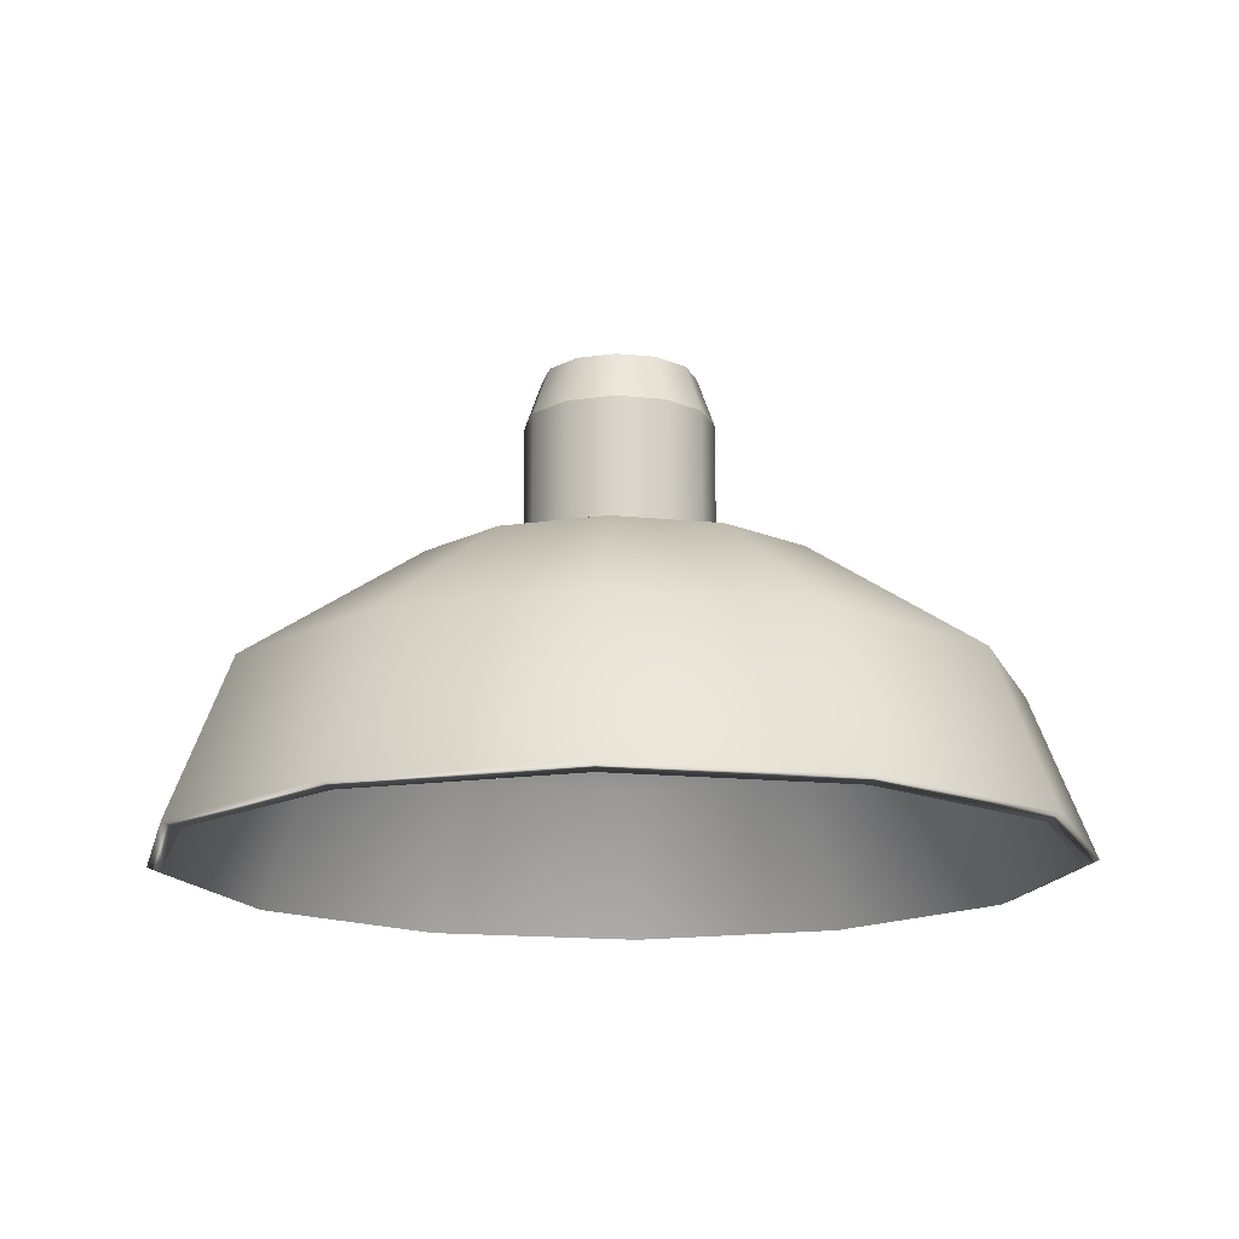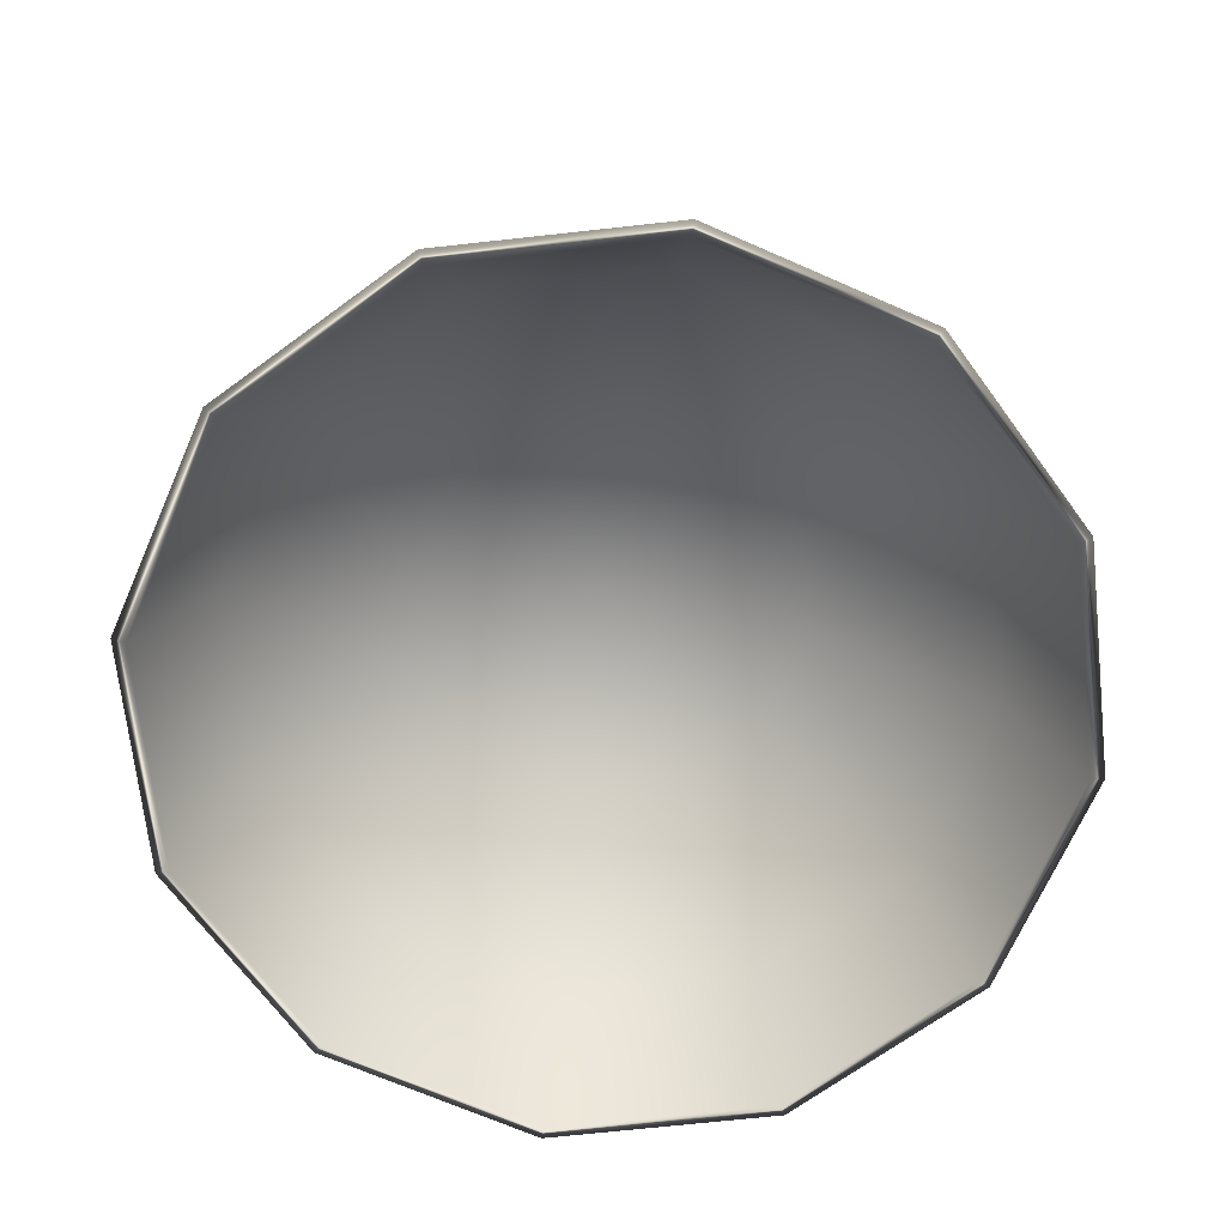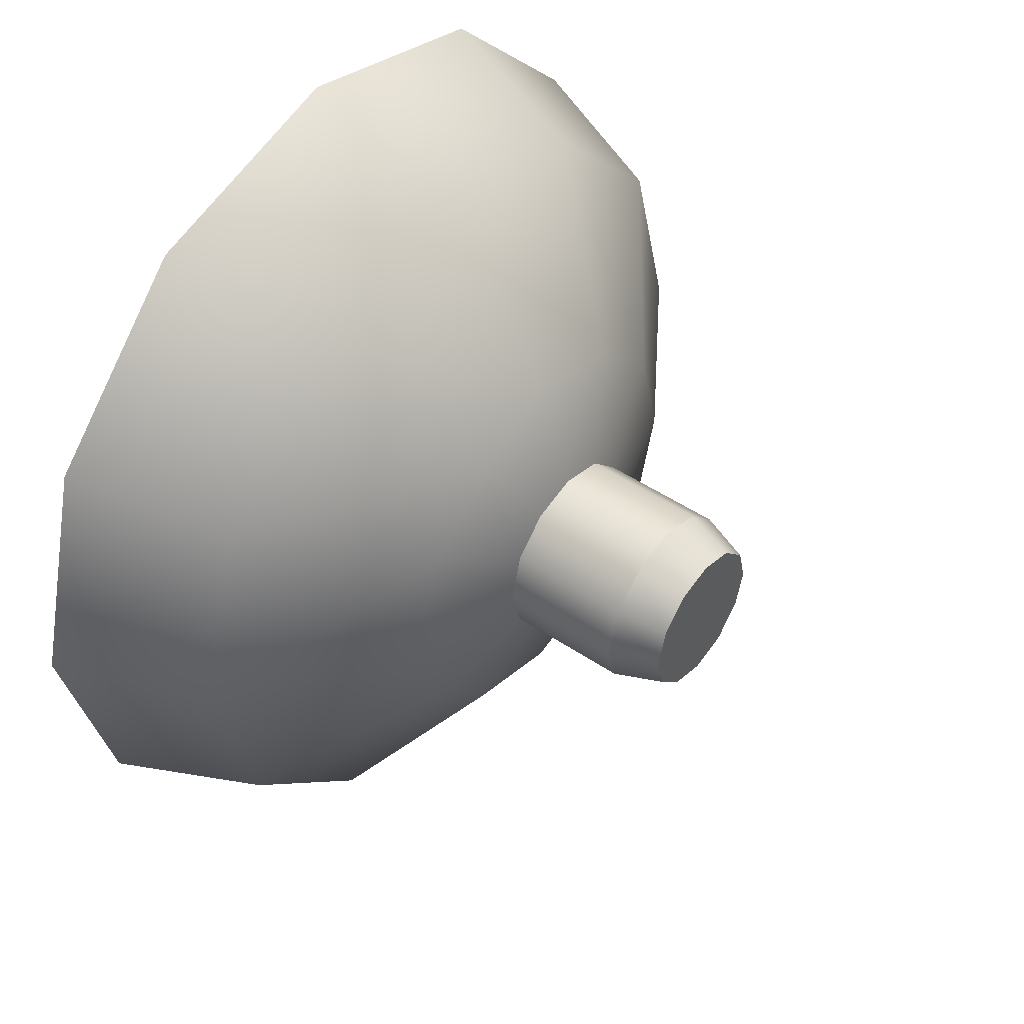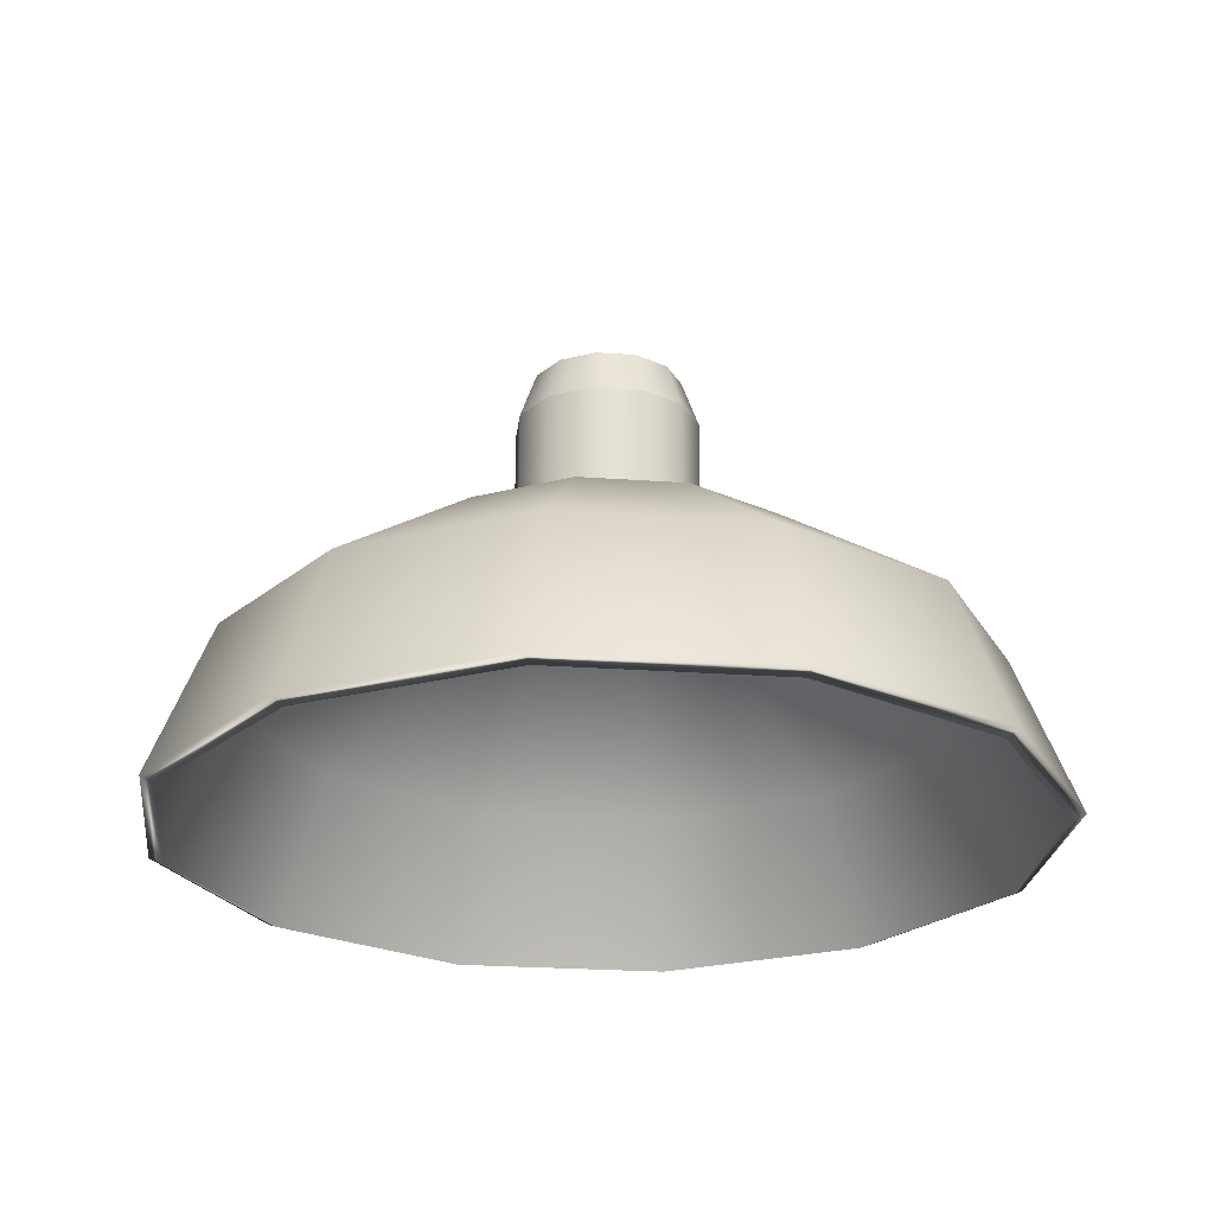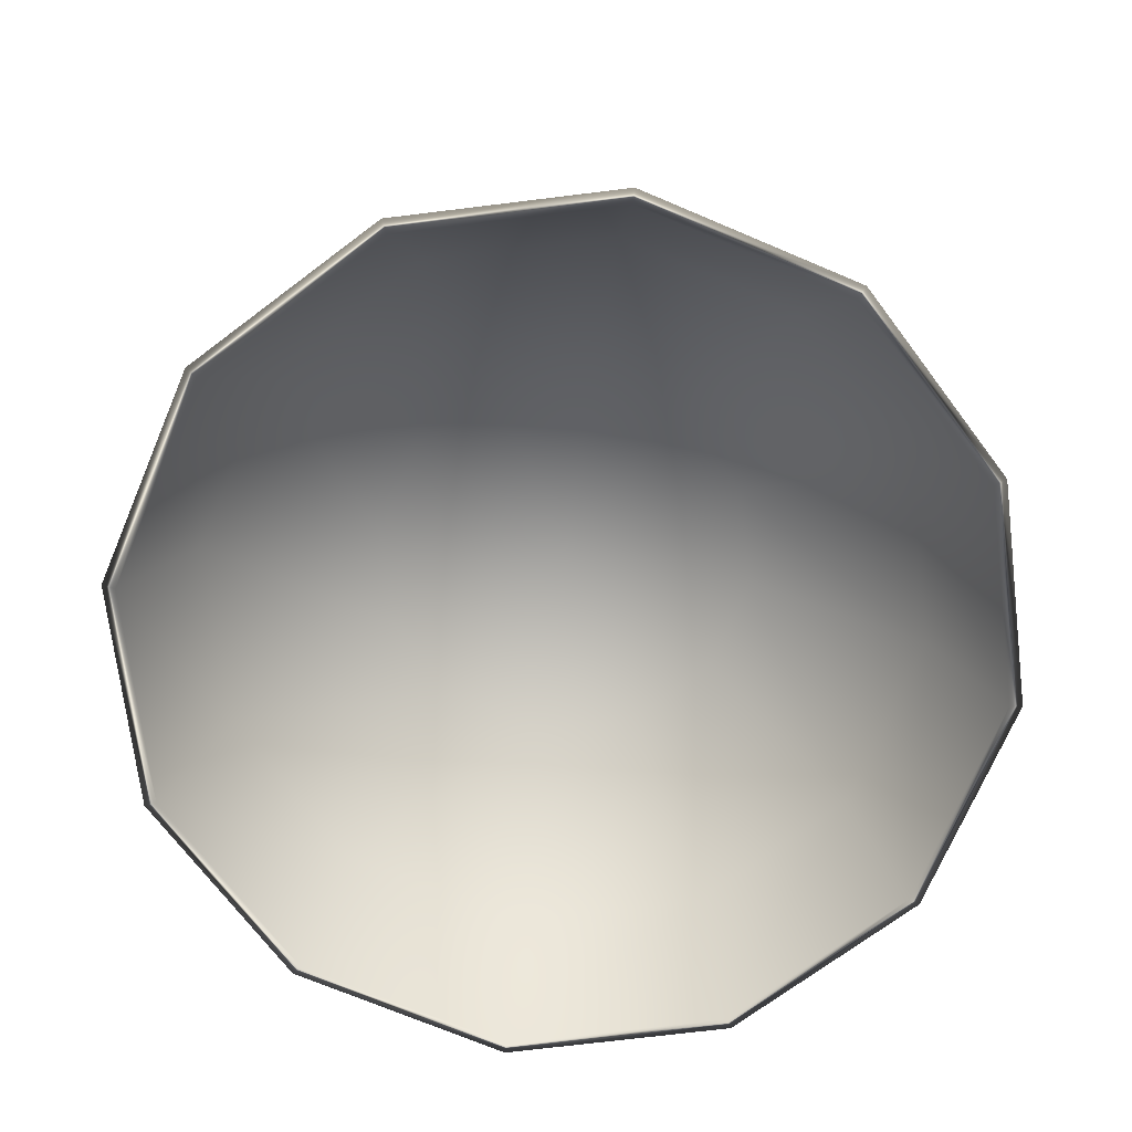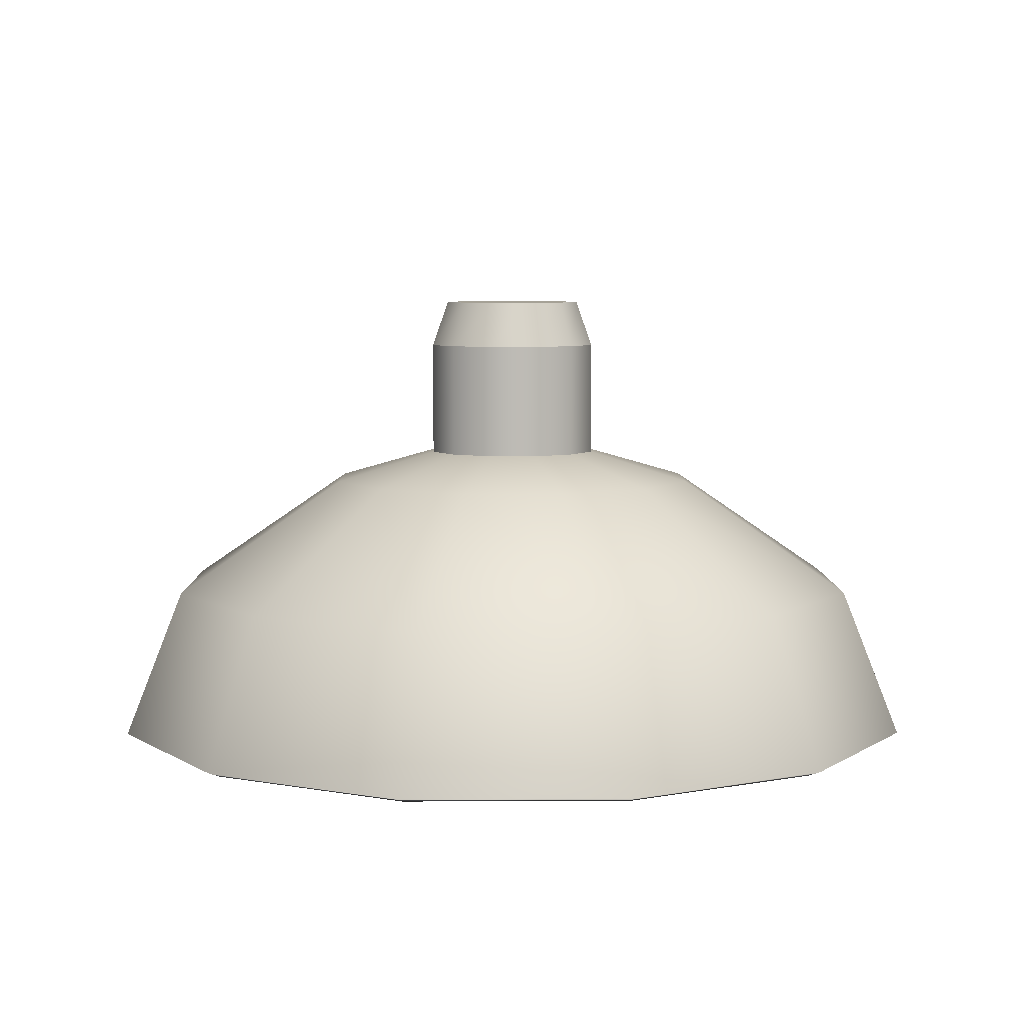
<metadata>
{"format":"obj","ext":"obj","renderer":"f3d","projection":"perspective","resolution":1024,"background":"white","views":[{"elev":-15.4,"azim":152.5,"up":"+Y"},{"elev":-68.9,"azim":-68.7,"up":"+Y"},{"elev":47.0,"azim":127.5,"up":"+Z"},{"elev":-24.2,"azim":8.2,"up":"+Y"},{"elev":-71.1,"azim":82.0,"up":"+Y"},{"elev":6.1,"azim":104.5,"up":"+Y"}]}
</metadata>
<code>
v 33.49 -121.8 -19.34
v 19.34 -121.8 -33.49
v 0 -121.8 -38.67
v -19.34 -121.8 -33.49
v -33.49 -121.8 -19.34
v -38.67 -121.8 0
v -33.49 -121.8 19.34
v -19.34 -121.8 33.49
v 0 -121.8 38.67
v 19.34 -121.8 33.49
v 33.49 -121.8 19.34
v 38.67 -121.8 0
v 28.81 -108.1 -16.63
v 16.63 -108.1 -28.81
v 0 -108.1 -33.26
v -16.63 -108.1 -28.81
v -28.81 -108.1 -16.63
v -33.26 -108.1 0
v -28.81 -108.1 16.63
v -16.63 -108.1 28.81
v 0 -108.1 33.26
v 16.63 -108.1 28.81
v 28.81 -108.1 16.63
v 33.26 -108.1 0
v 15.28 -97.71 -8.825
v 8.825 -97.71 -15.28
v 0 -97.71 -17.65
v -8.825 -97.71 -15.28
v -15.28 -97.71 -8.825
v -17.65 -97.71 0
v -15.28 -97.71 8.825
v -8.825 -97.71 15.28
v 0 -97.71 17.65
v 8.825 -97.71 15.28
v 15.28 -97.71 8.825
v 17.65 -97.71 0
v 0 -94.49 0
v 19.97 -121.2 -34.59
v 17.19 -107.3 -29.78
v 29.78 -107.3 -17.19
v 34.59 -121.2 -19.97
v 0 -121.2 -39.94
v 0 -107.3 -34.38
v -19.97 -121.2 -34.59
v -17.19 -107.3 -29.78
v -34.59 -121.2 -19.97
v -29.78 -107.3 -17.19
v -39.94 -121.2 0
v -34.38 -107.3 0
v -34.59 -121.2 19.97
v -29.78 -107.3 17.19
v -19.97 -121.2 34.59
v -17.19 -107.3 29.78
v 0 -121.2 39.94
v 0 -107.3 34.38
v 19.97 -121.2 34.59
v 17.19 -107.3 29.78
v 34.59 -121.2 19.97
v 29.78 -107.3 17.19
v 39.94 -121.2 0
v 34.38 -107.3 0
v 9.108 -96.42 -15.78
v 15.78 -96.42 -9.108
v 0 -96.42 -18.22
v -9.108 -96.42 -15.78
v -15.78 -96.42 -9.108
v -18.22 -96.42 0
v -15.78 -96.42 9.108
v -9.108 -96.42 15.78
v 0 -96.42 18.22
v 9.108 -96.42 15.78
v 15.78 -96.42 9.108
v 18.22 -96.42 0
v 7.231 -93.57 -4.175
v 4.175 -93.57 -7.231
v 0 -93.57 -8.35
v -4.175 -93.57 -7.231
v -7.231 -93.57 -4.175
v -8.35 -93.57 0
v -7.231 -93.57 4.175
v -4.175 -93.57 7.231
v 0 -93.57 8.35
v 4.175 -93.57 7.231
v 7.231 -93.57 4.175
v 8.35 -93.57 0
v 5.891 -78.31 -3.401
v 3.401 -78.31 -5.891
v 0 -78.31 0
v 0 -78.31 -6.802
v -3.401 -78.31 -5.891
v -5.891 -78.31 -3.401
v -6.802 -78.31 0
v -5.891 -78.31 3.401
v -3.401 -78.31 5.891
v 0 -78.31 6.802
v 3.401 -78.31 5.891
v 5.891 -78.31 3.401
v 6.802 -78.31 0
v 0 -82.66 8.35
v -4.175 -82.66 7.231
v -7.231 -82.66 4.175
v -8.35 -82.66 0
v -7.231 -82.66 -4.175
v -4.175 -82.66 -7.231
v 0 -82.66 -8.35
v 4.175 -82.66 -7.231
v 7.231 -82.66 -4.175
v 8.35 -82.66 0
v 7.231 -82.66 4.175
v 4.175 -82.66 7.231
f 38 39 40 41
f 42 43 39 38
f 44 45 43 42
f 46 47 45 44
f 48 49 47 46
f 50 51 49 48
f 52 53 51 50
f 54 55 53 52
f 56 57 55 54
f 58 59 57 56
f 60 61 59 58
f 41 40 61 60
f 39 62 63 40
f 43 64 62 39
f 45 65 64 43
f 47 66 65 45
f 49 67 66 47
f 51 68 67 49
f 53 69 68 51
f 55 70 69 53
f 57 71 70 55
f 59 72 71 57
f 61 73 72 59
f 40 63 73 61
f 86 87 88
f 87 89 88
f 89 90 88
f 90 91 88
f 91 92 88
f 92 93 88
f 93 94 88
f 94 95 88
f 95 96 88
f 96 97 88
f 97 98 88
f 98 86 88
f 2 1 13 14
f 3 2 14 15
f 4 3 15 16
f 5 4 16 17
f 6 5 17 18
f 7 6 18 19
f 8 7 19 20
f 9 8 20 21
f 10 9 21 22
f 11 10 22 23
f 12 11 23 24
f 1 12 24 13
f 14 13 25 26
f 15 14 26 27
f 16 15 27 28
f 17 16 28 29
f 18 17 29 30
f 19 18 30 31
f 20 19 31 32
f 21 20 32 33
f 22 21 33 34
f 23 22 34 35
f 24 23 35 36
f 13 24 36 25
f 25 37 26
f 26 37 27
f 27 37 28
f 28 37 29
f 29 37 30
f 30 37 31
f 31 37 32
f 32 37 33
f 33 37 34
f 34 37 35
f 35 37 36
f 36 37 25
f 1 2 38 41
f 2 3 42 38
f 3 4 44 42
f 4 5 46 44
f 5 6 48 46
f 6 7 50 48
f 7 8 52 50
f 8 9 54 52
f 9 10 56 54
f 10 11 58 56
f 11 12 60 58
f 12 1 41 60
f 63 62 75 74
f 62 64 76 75
f 64 65 77 76
f 65 66 78 77
f 66 67 79 78
f 67 68 80 79
f 68 69 81 80
f 69 70 82 81
f 70 71 83 82
f 71 72 84 83
f 72 73 85 84
f 73 63 74 85
f 74 75 106 107
f 75 76 105 106
f 76 77 104 105
f 77 78 103 104
f 78 79 102 103
f 79 80 101 102
f 80 81 100 101
f 81 82 99 100
f 82 83 110 99
f 83 84 109 110
f 84 85 108 109
f 85 74 107 108
f 100 99 95 94
f 101 100 94 93
f 102 101 93 92
f 103 102 92 91
f 104 103 91 90
f 105 104 90 89
f 106 105 89 87
f 107 106 87 86
f 108 107 86 98
f 109 108 98 97
f 110 109 97 96
f 99 110 96 95

</code>
